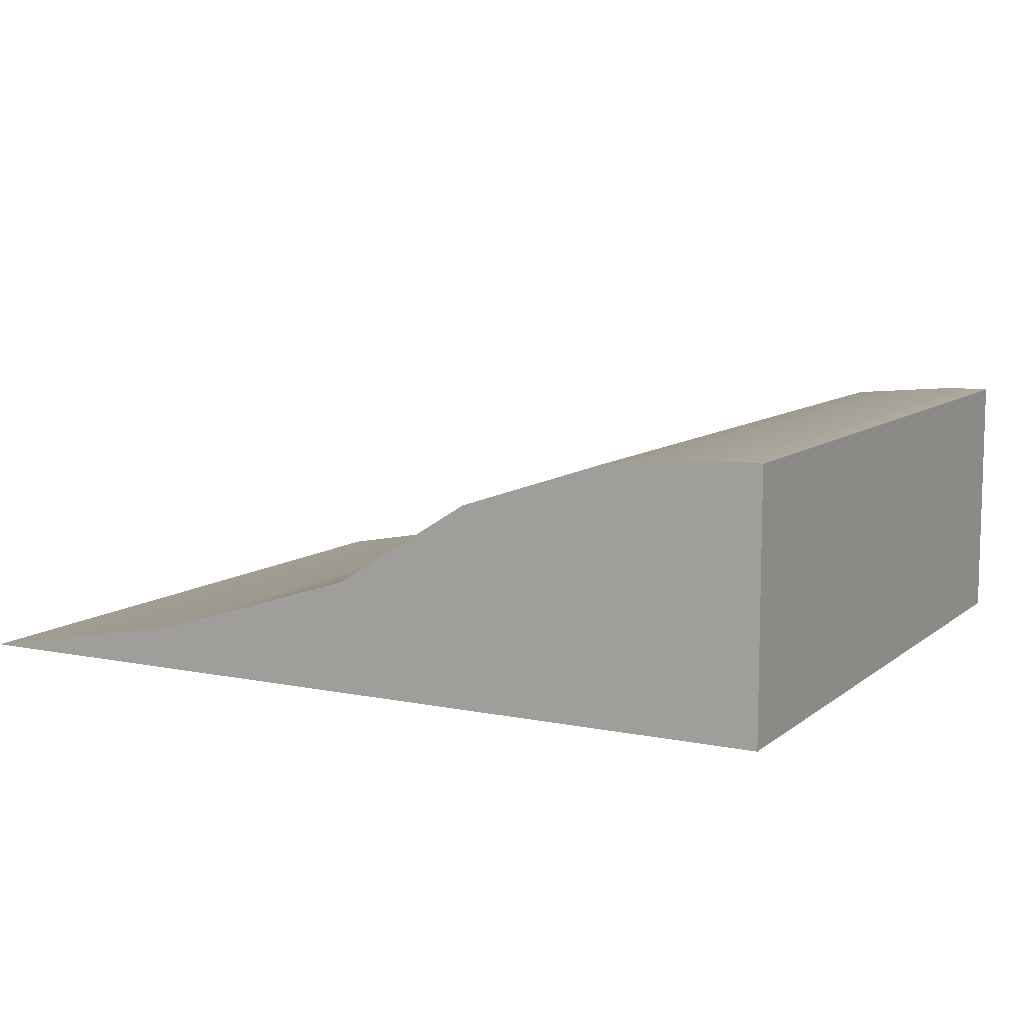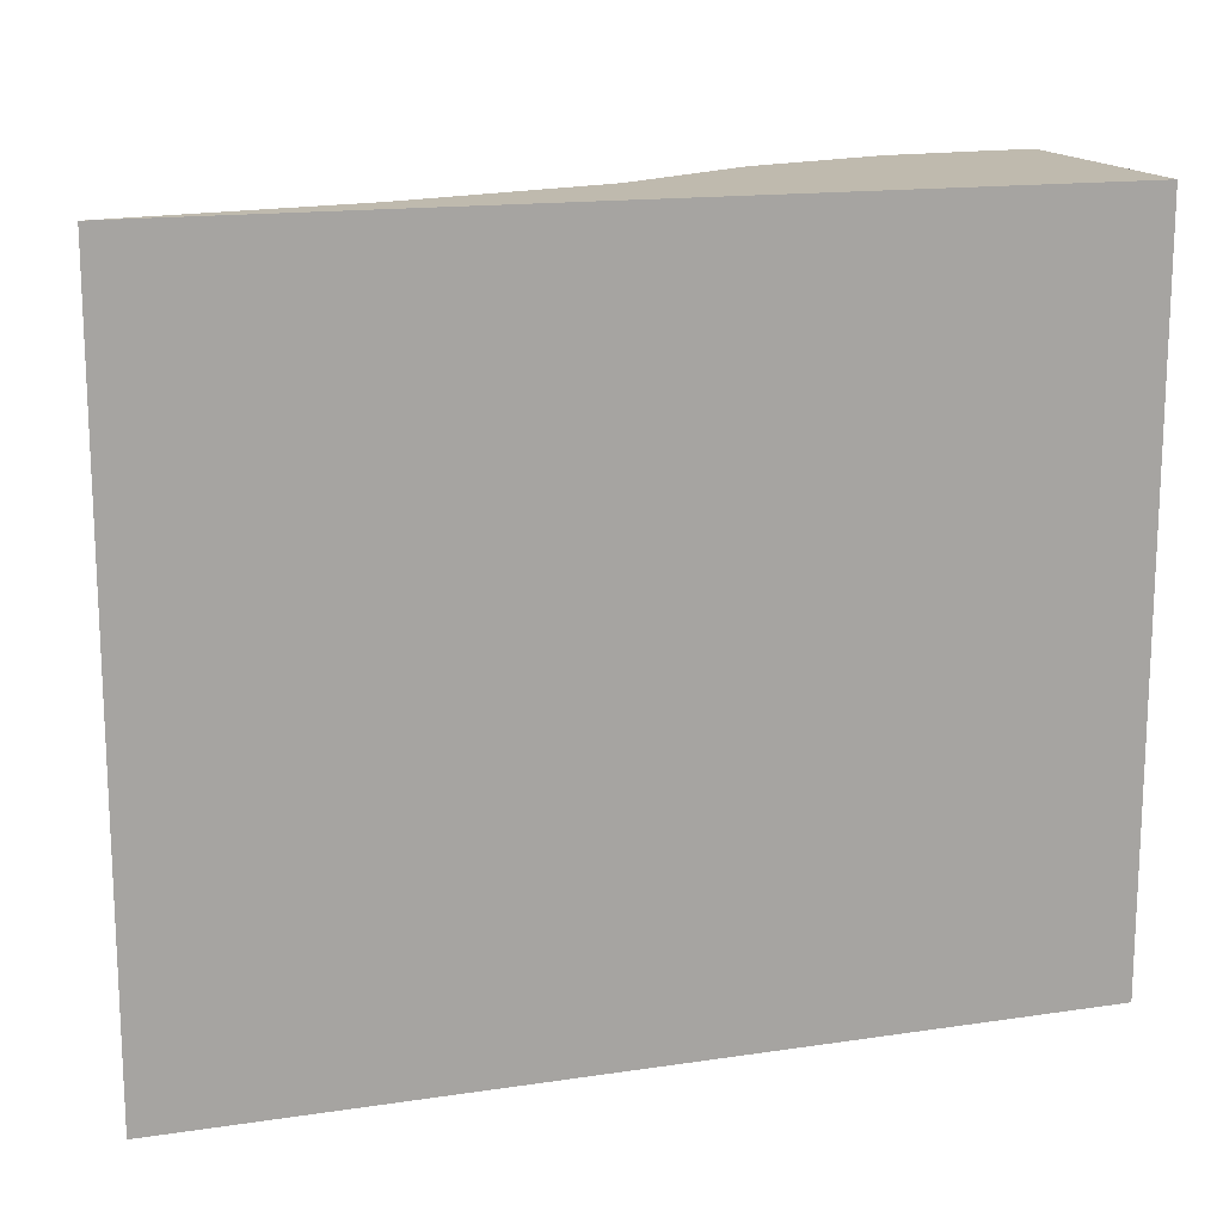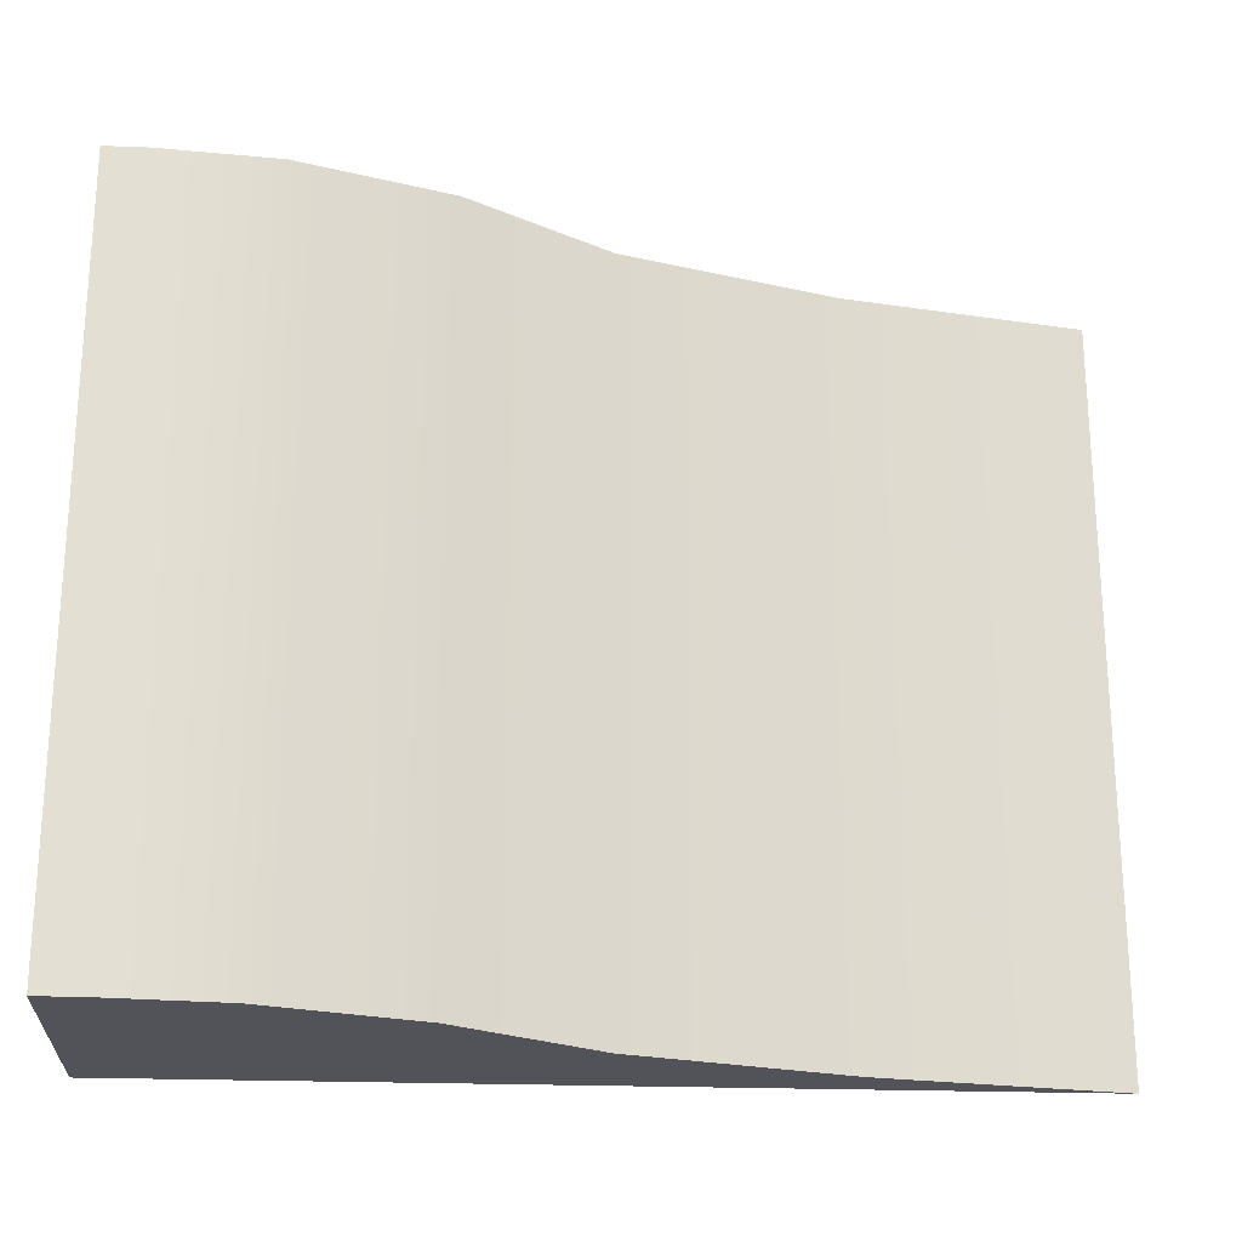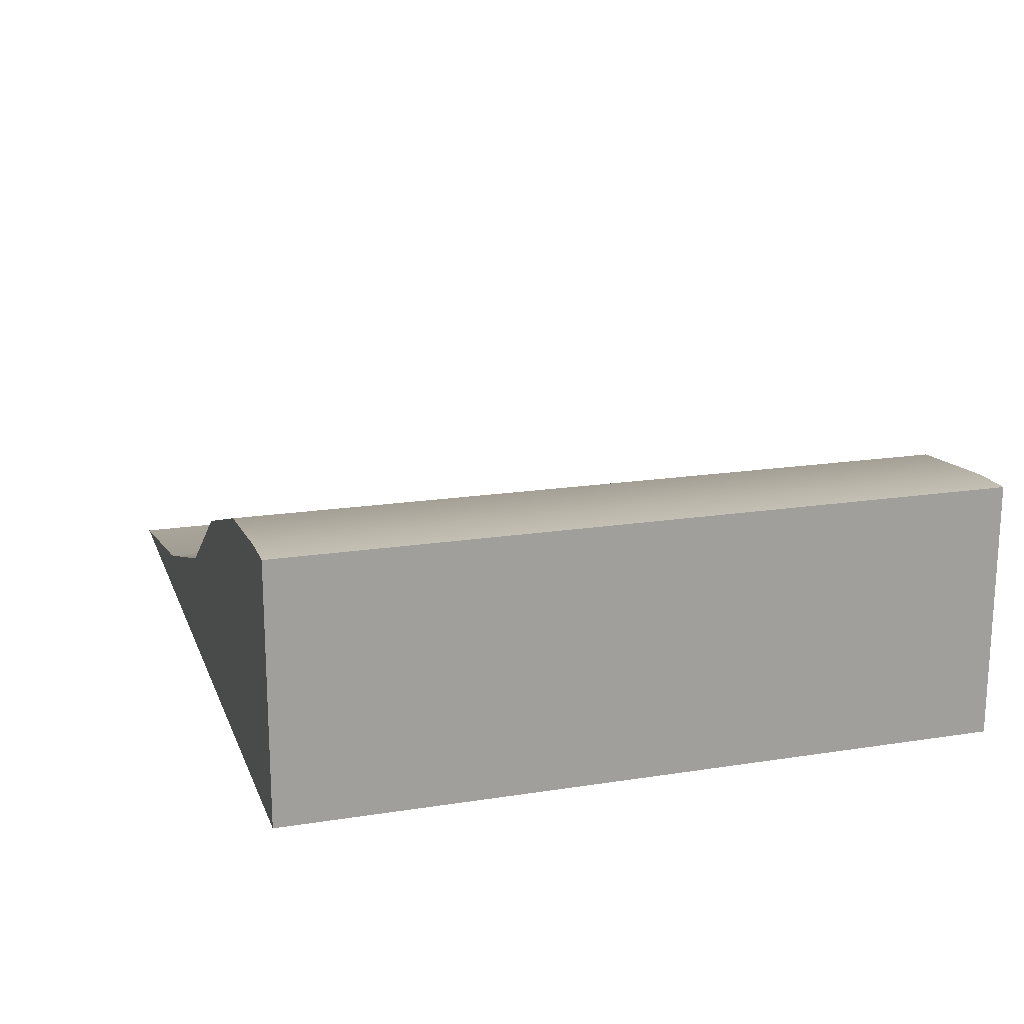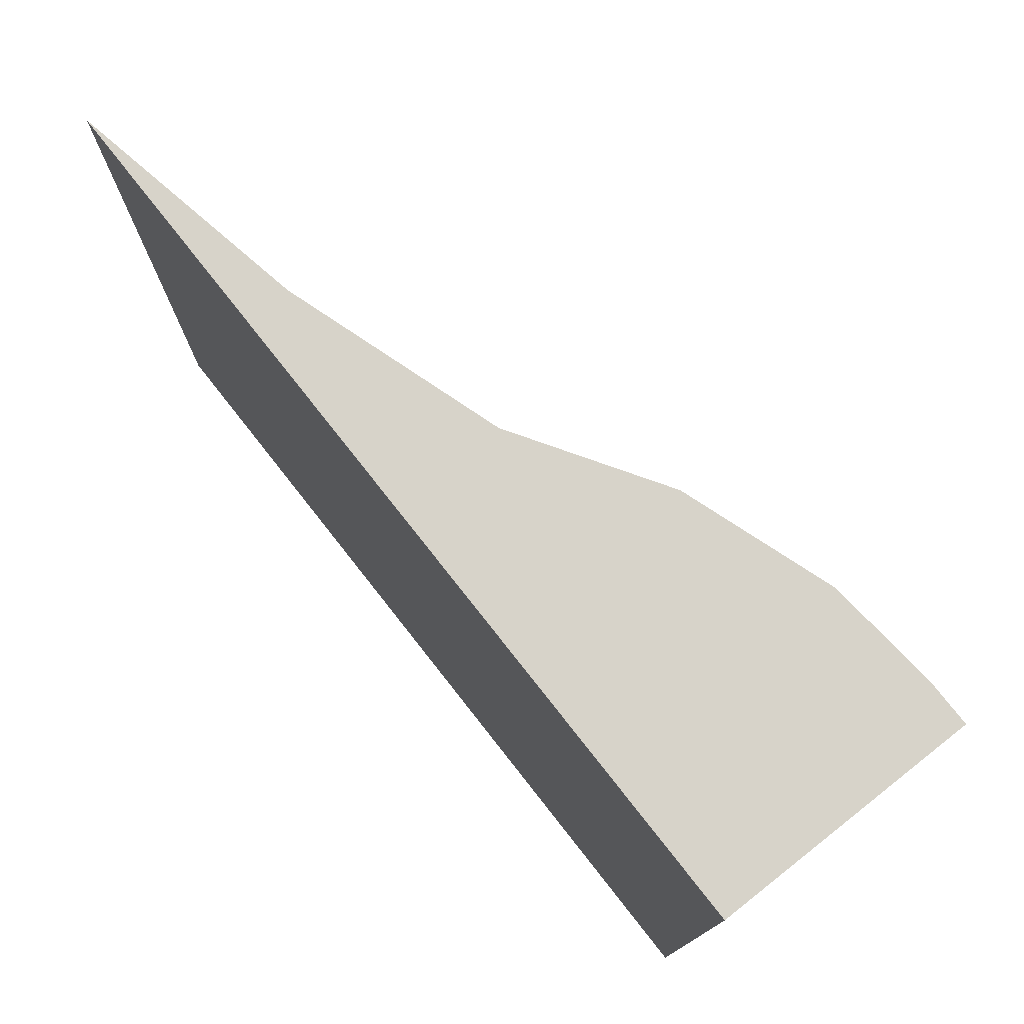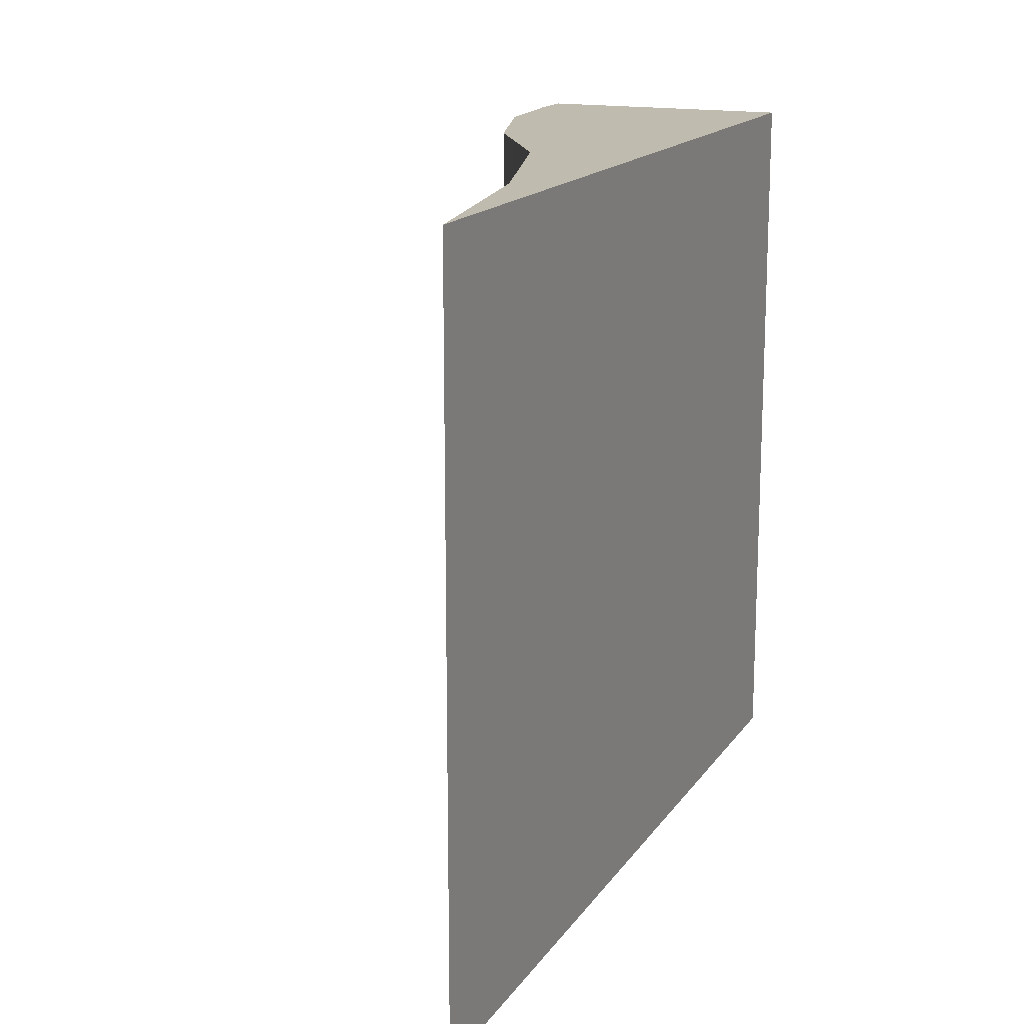
<metadata>
{"format":"obj","ext":"obj","renderer":"f3d","projection":"perspective","resolution":1024,"background":"white","views":[{"elev":9.3,"azim":28.3,"up":"+Y"},{"elev":15.5,"azim":-17.5,"up":"+Z"},{"elev":-22.7,"azim":176.2,"up":"+Z"},{"elev":18.1,"azim":73.0,"up":"+Y"},{"elev":76.4,"azim":51.8,"up":"+Z"},{"elev":16.1,"azim":-67.1,"up":"+Z"}]}
</metadata>
<code>
g default
v -29.48 -1e-06 -12.07
v -1.386 -1e-06 -12.07
v -29.48 -1e-06 12.07
v -1.386 -1e-06 12.07
v -14.61 3.717 12.07
v -1.386 8.599 12.07
v -14.61 3.717 -12.07
v -1.386 8.599 -12.07
v -10.01 6.616 -12.07
v -10.01 6.616 12.07
v -21.62 1.481 12.07
v -21.62 1.481 -12.07
v -1.4e-05 8.599 -12.07
v -1.4e-05 -1e-06 -12.07
v -1.4e-05 8.599 12.07
v -1.4e-05 -1e-06 12.07
v -5.131 8.249 -12.07
v -5.131 8.249 12.07
g RampSbend_sm
f 1 2 4 3
f 6 18 4
f 18 10 4
f 3 4 11
f 10 5 4
f 4 5 11
f 17 18 6 8
f 8 2 17
f 2 9 17
f 1 12 2
f 9 2 7
f 7 2 12
f 14 13 15 16
f 11 12 1 3
f 5 10 9 7
f 7 12 11 5
f 2 8 13 14
f 8 6 15 13
f 6 4 16 15
f 4 2 14 16
f 9 10 18 17

</code>
